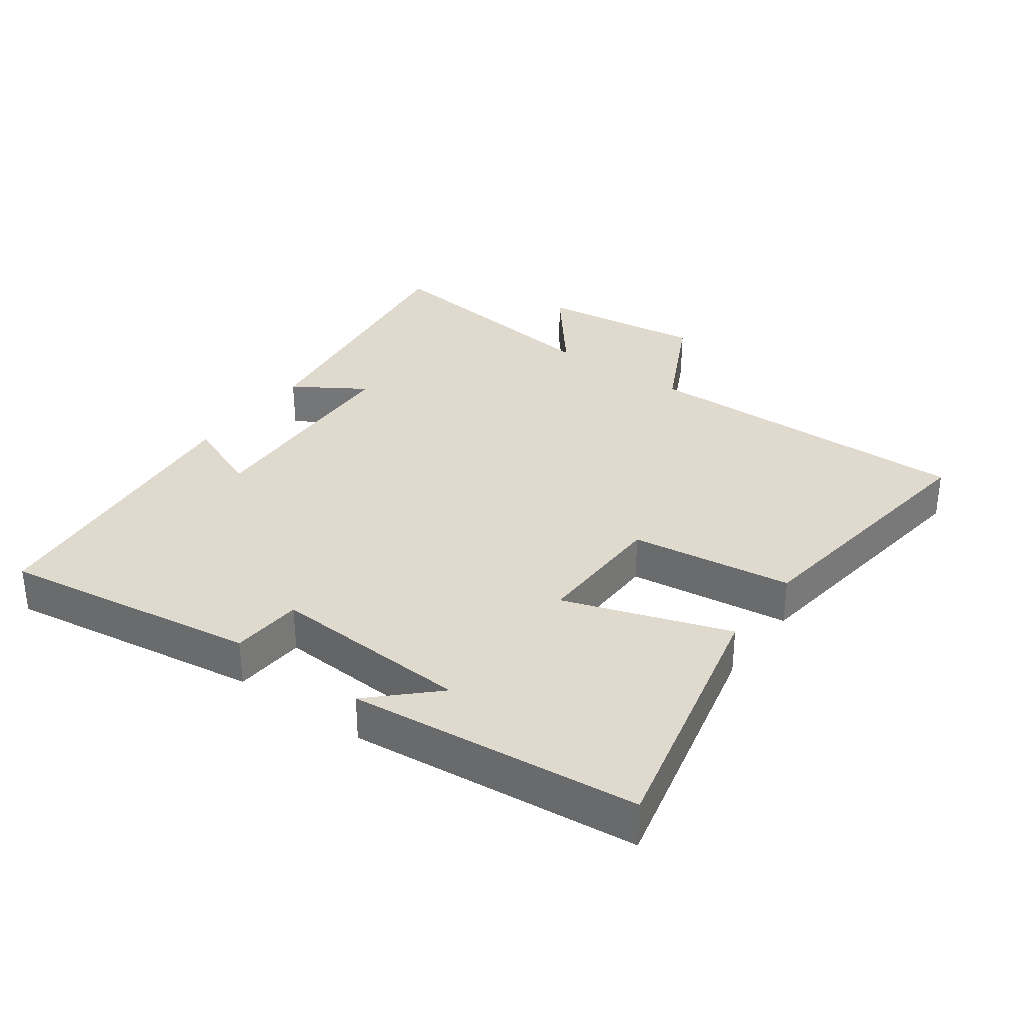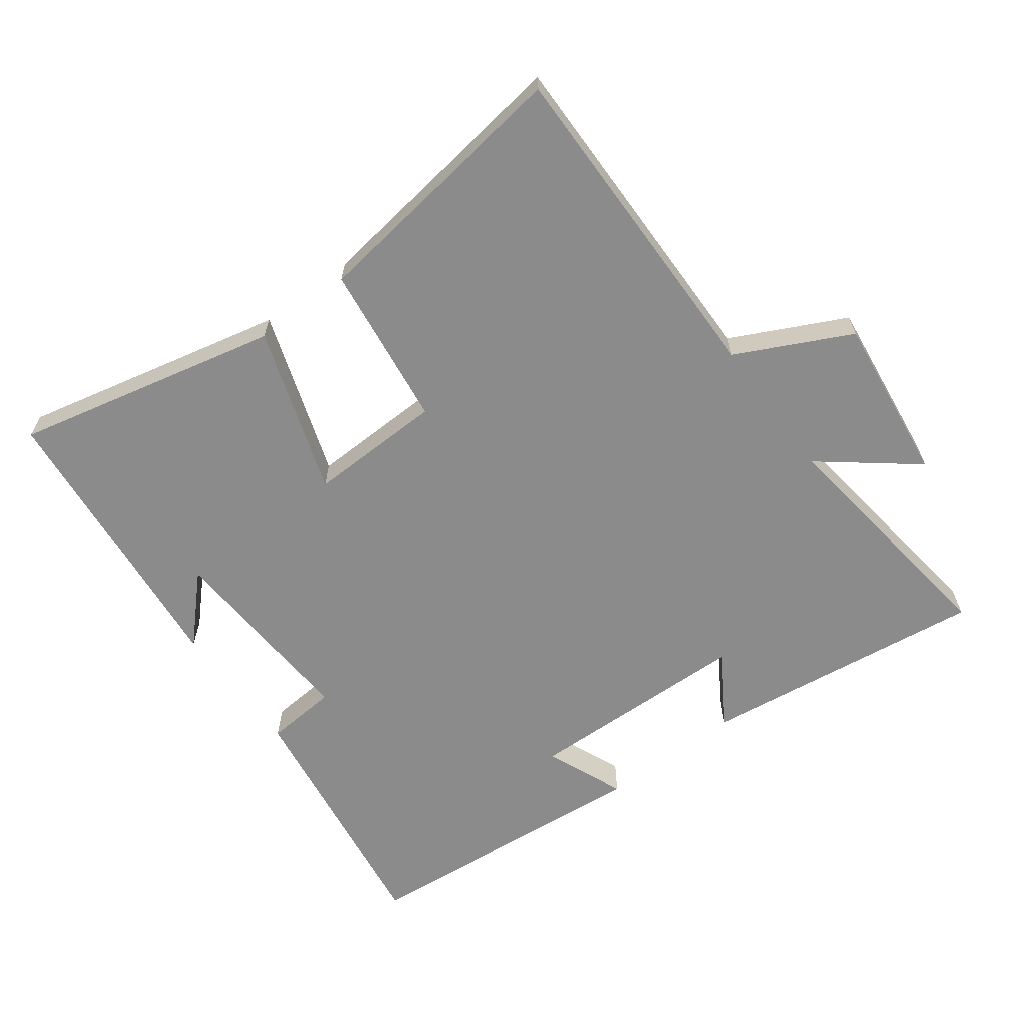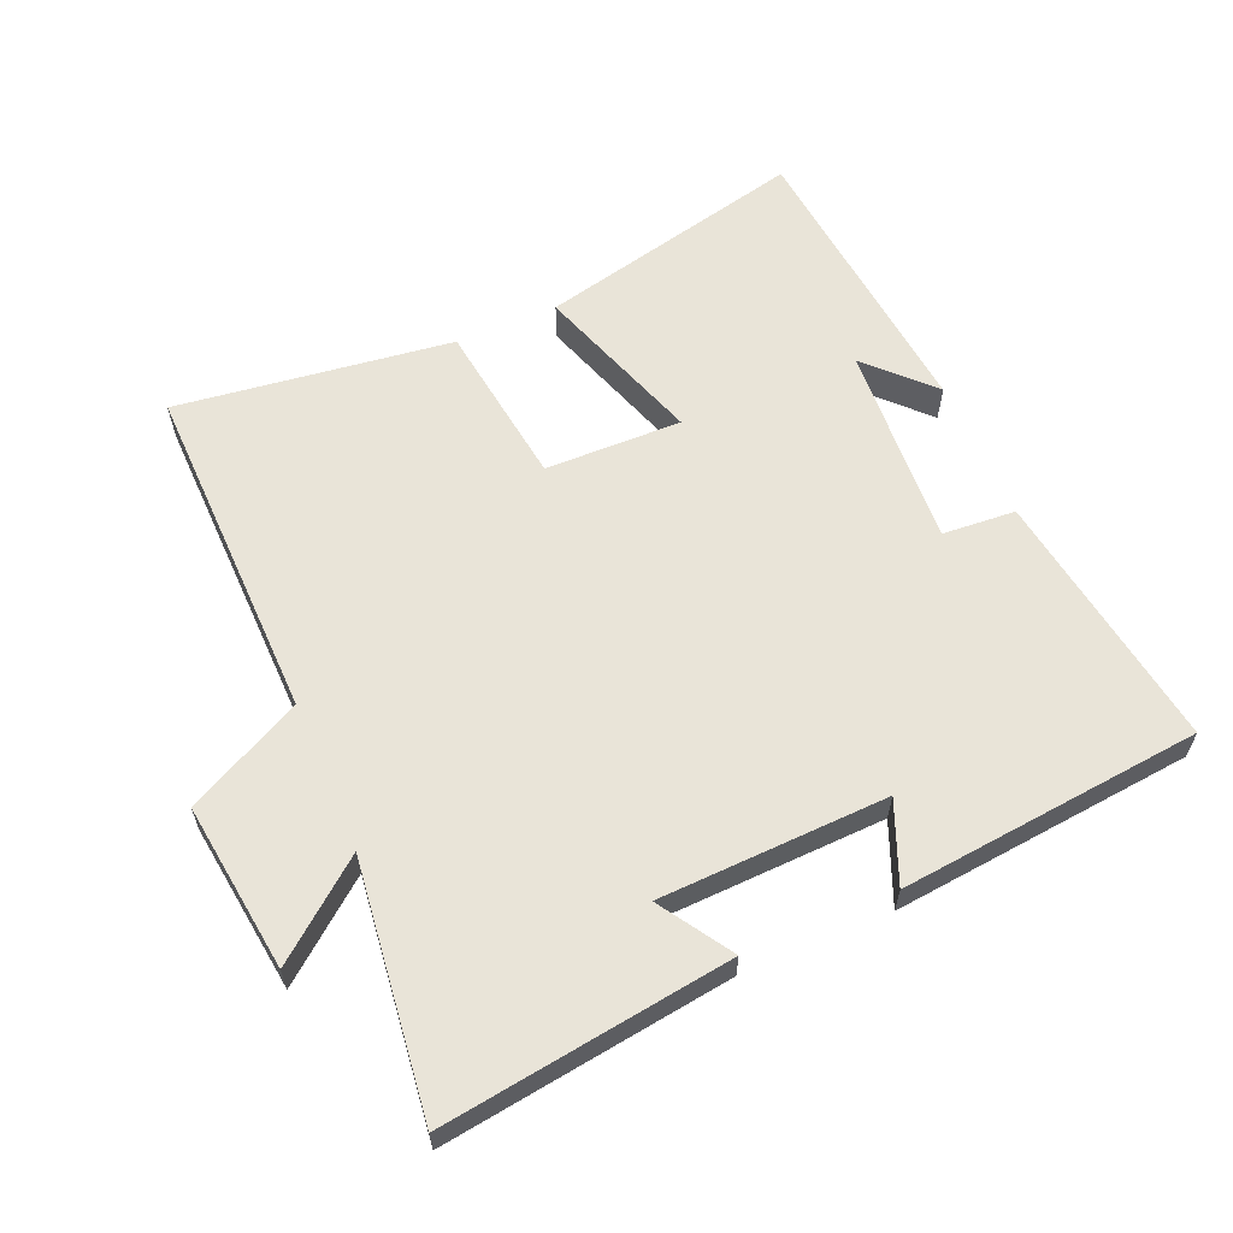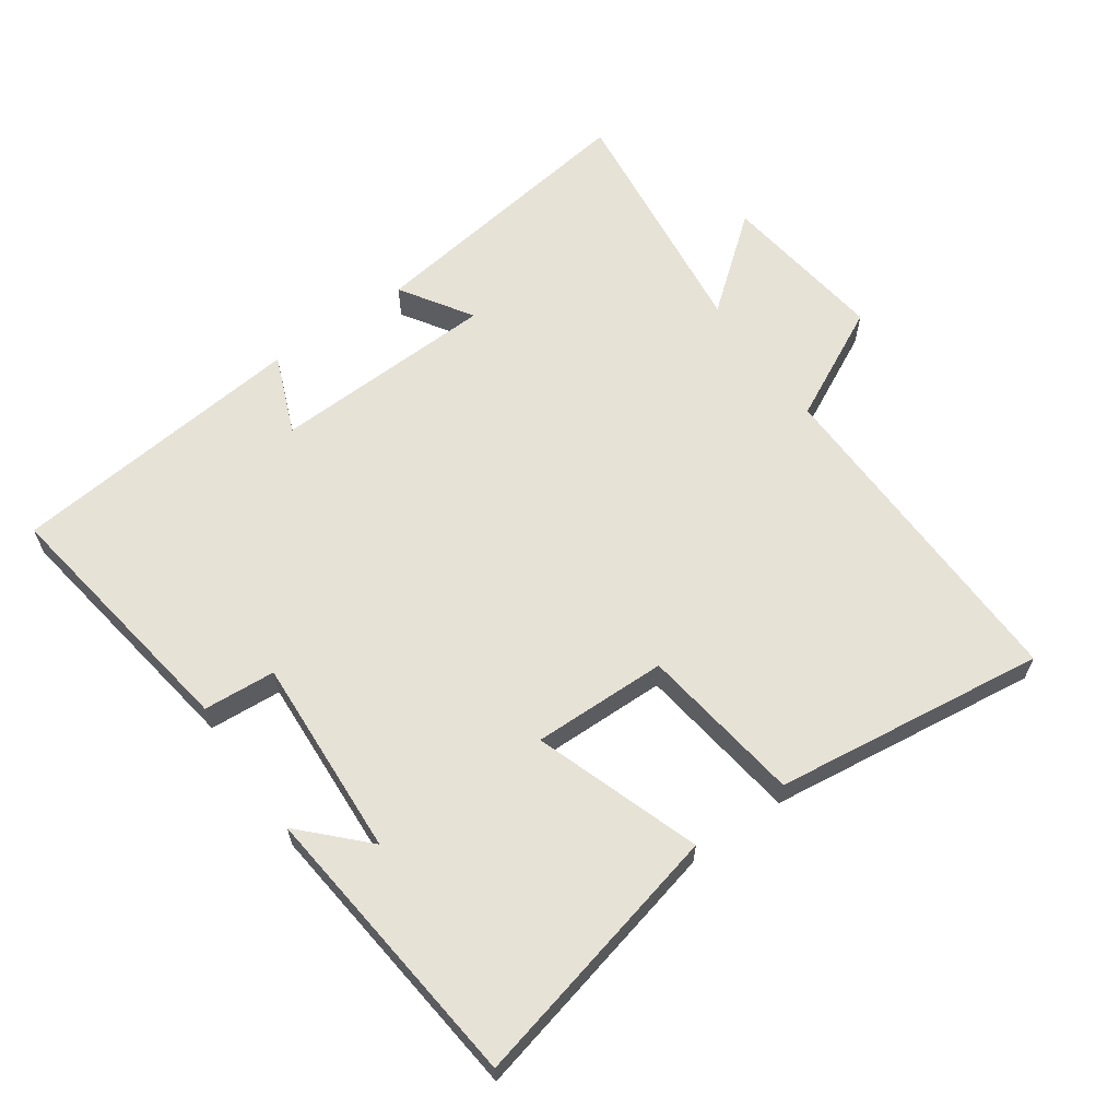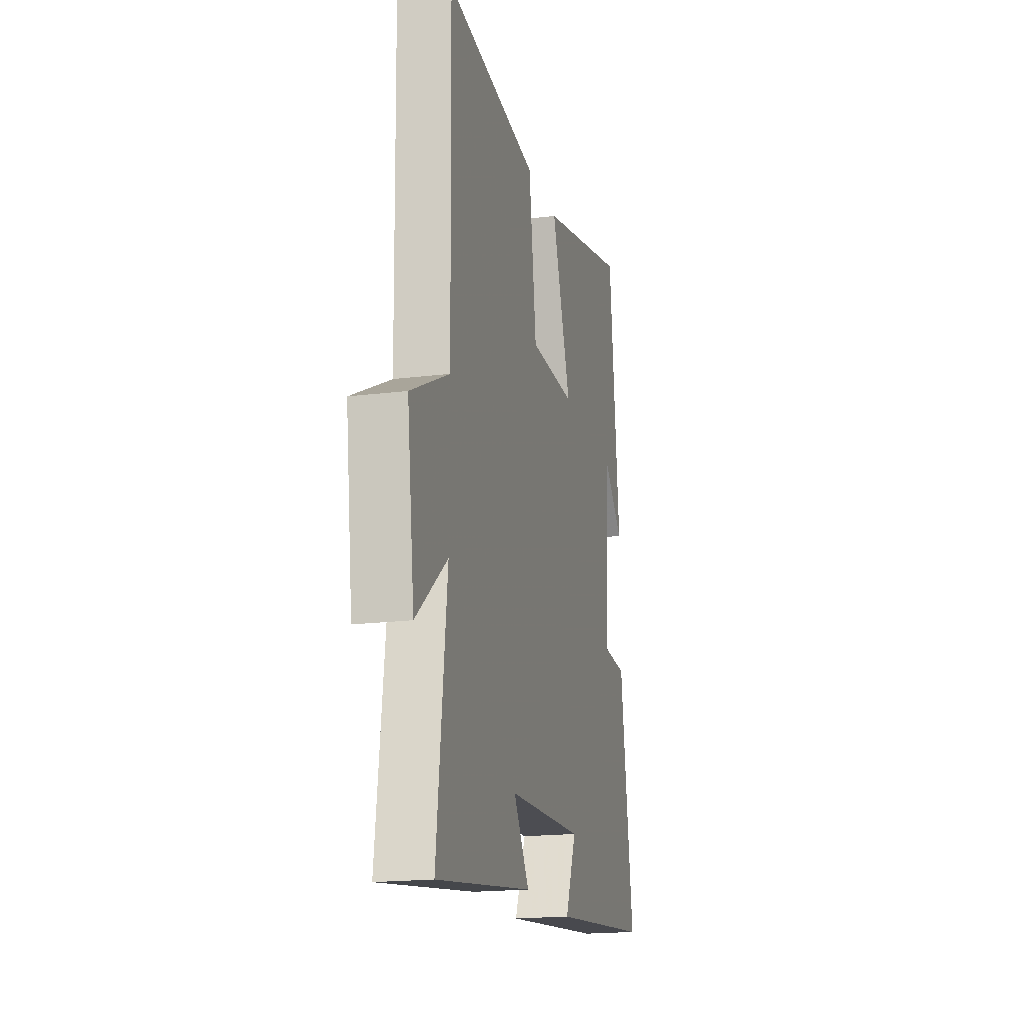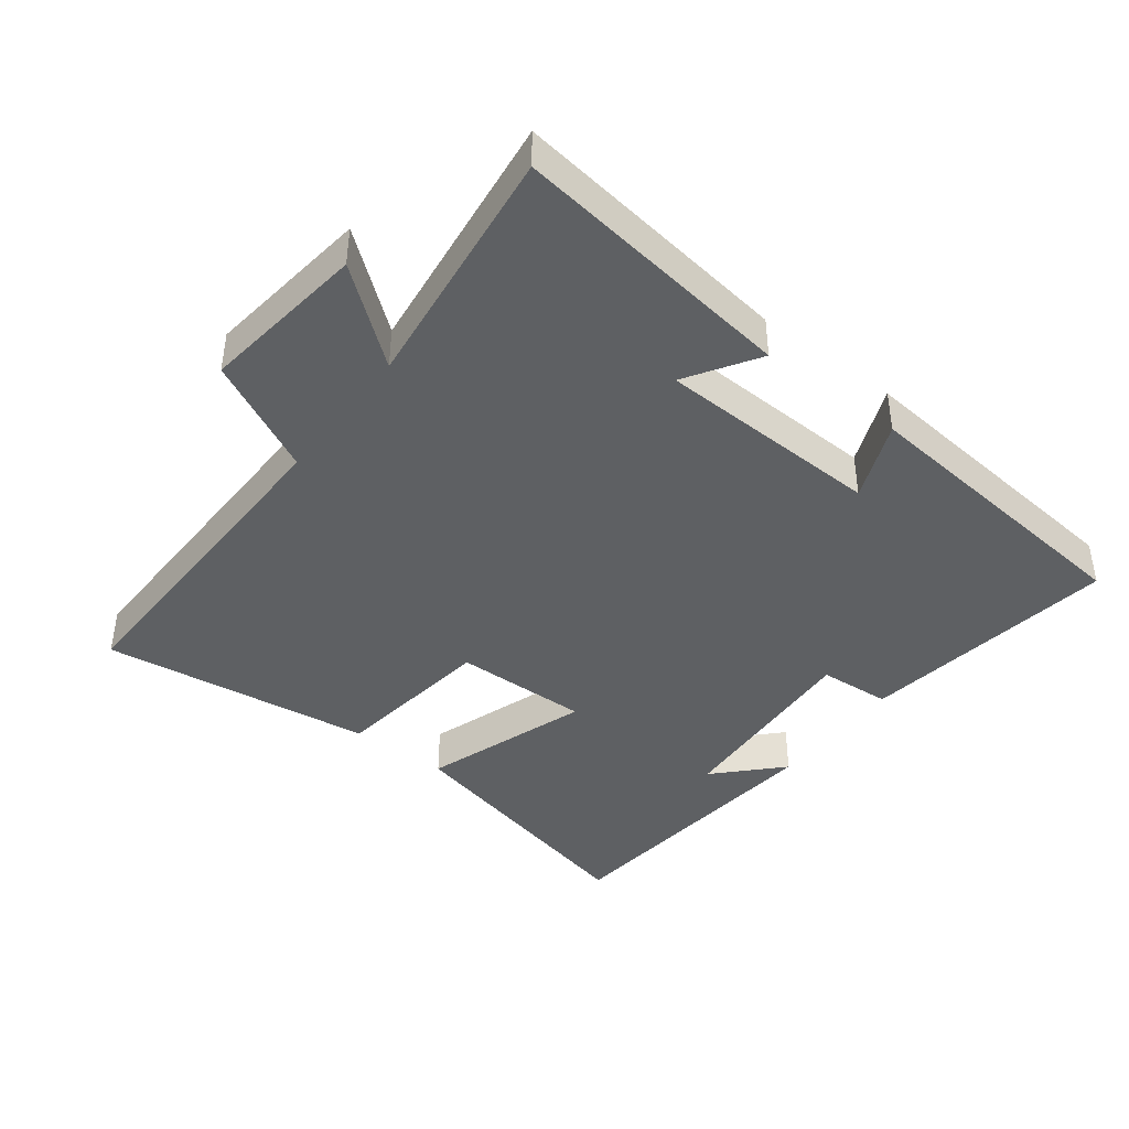
<metadata>
{"format":"obj","ext":"obj","renderer":"f3d","projection":"perspective","resolution":1024,"background":"white","views":[{"elev":32.9,"azim":-54.0,"up":"+Y"},{"elev":-63.9,"azim":37.0,"up":"+Y"},{"elev":60.7,"azim":156.8,"up":"+Y"},{"elev":62.9,"azim":-35.3,"up":"+Y"},{"elev":-18.3,"azim":103.9,"up":"+Z"},{"elev":-42.1,"azim":142.7,"up":"+Y"}]}
</metadata>
<code>
v -0.455 0.07 0.594
v -0.055 0.07 0.5
v -0.14 0.07 0.249
v 0.064 0.07 0.253
v 0.097 0.07 0.5
v 0.509 0.07 0.554
v 0.5 0.07 0.043
v 0.672 0.07 -0.043
v 0.64 0.07 -0.295
v 0.5 0.07 -0.183
v 0.546 0.07 -0.559
v 0.115 0.07 -0.5
v 0.184 0.07 -0.392
v -0.156 0.07 -0.38
v -0.107 0.07 -0.5
v -0.558 0.07 -0.455
v -0.5 0.07 -0.064
v -0.391 0.07 -0.056
v -0.409 0.07 0.248
v -0.5 0.07 0.154
v -0.455 0 0.594
v -0.055 0 0.5
v -0.14 0 0.249
v 0.064 0 0.253
v 0.097 0 0.5
v 0.509 0 0.554
v 0.5 0 0.043
v 0.672 0 -0.043
v 0.64 0 -0.295
v 0.5 0 -0.183
v 0.546 0 -0.559
v 0.115 0 -0.5
v 0.184 0 -0.392
v -0.156 0 -0.38
v -0.107 0 -0.5
v -0.558 0 -0.455
v -0.5 0 -0.064
v -0.391 0 -0.056
v -0.409 0 0.248
v -0.5 0 0.154
f 19 20 1
f 15 16 17 18
f 14 15 18
f 13 14 18 19
f 10 11 12 13
f 10 13 19
f 7 8 9 10
f 7 10 19
f 4 5 6 7
f 3 4 7
f 3 7 19
f 1 2 3 19
f 21 40 39
f 38 37 36 35
f 38 35 34
f 39 38 34 33
f 33 32 31 30
f 39 33 30
f 30 29 28 27
f 39 30 27
f 27 26 25 24
f 27 24 23
f 39 27 23
f 39 23 22 21
f 1 21 22 2
f 2 22 23 3
f 3 23 24 4
f 4 24 25 5
f 5 25 26 6
f 6 26 27 7
f 7 27 28 8
f 8 28 29 9
f 9 29 30 10
f 10 30 31 11
f 11 31 32 12
f 12 32 33 13
f 13 33 34 14
f 14 34 35 15
f 15 35 36 16
f 16 36 37 17
f 17 37 38 18
f 18 38 39 19
f 19 39 40 20
f 20 40 21 1

</code>
